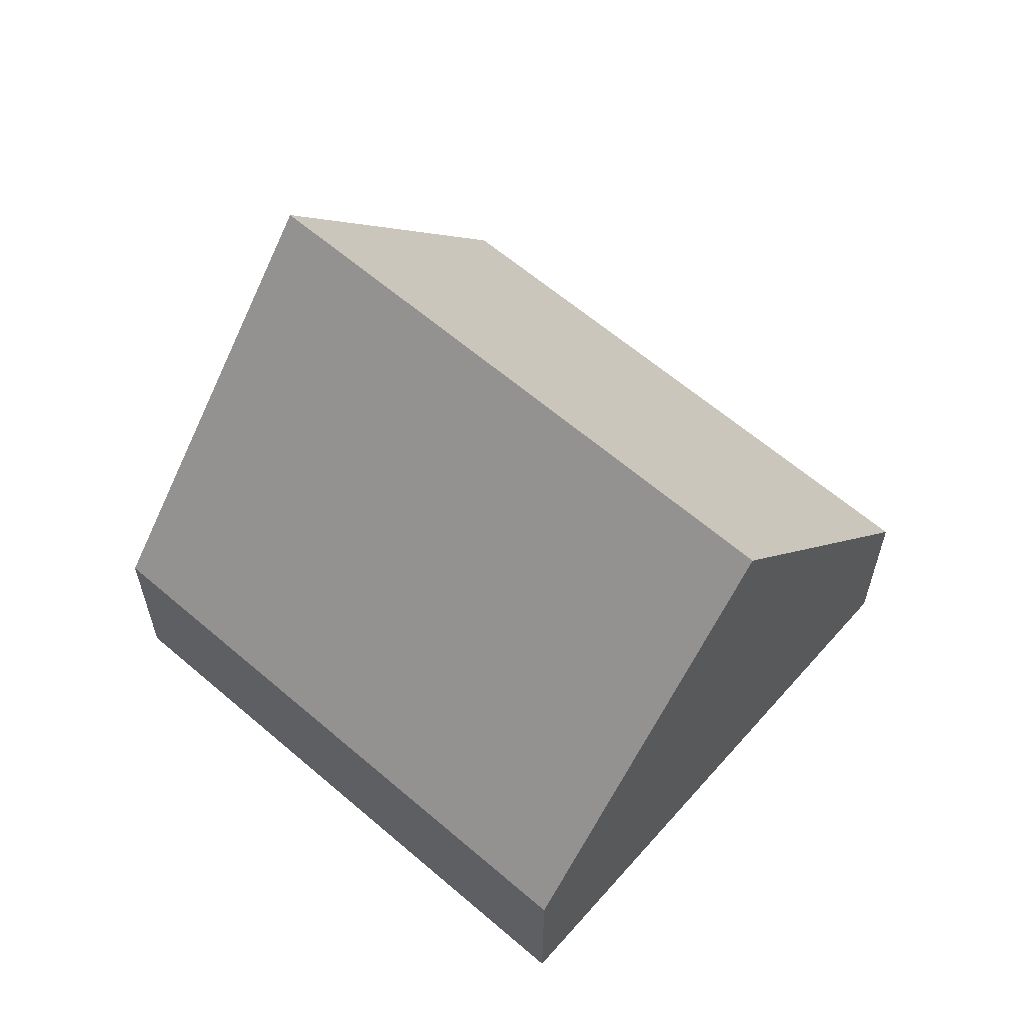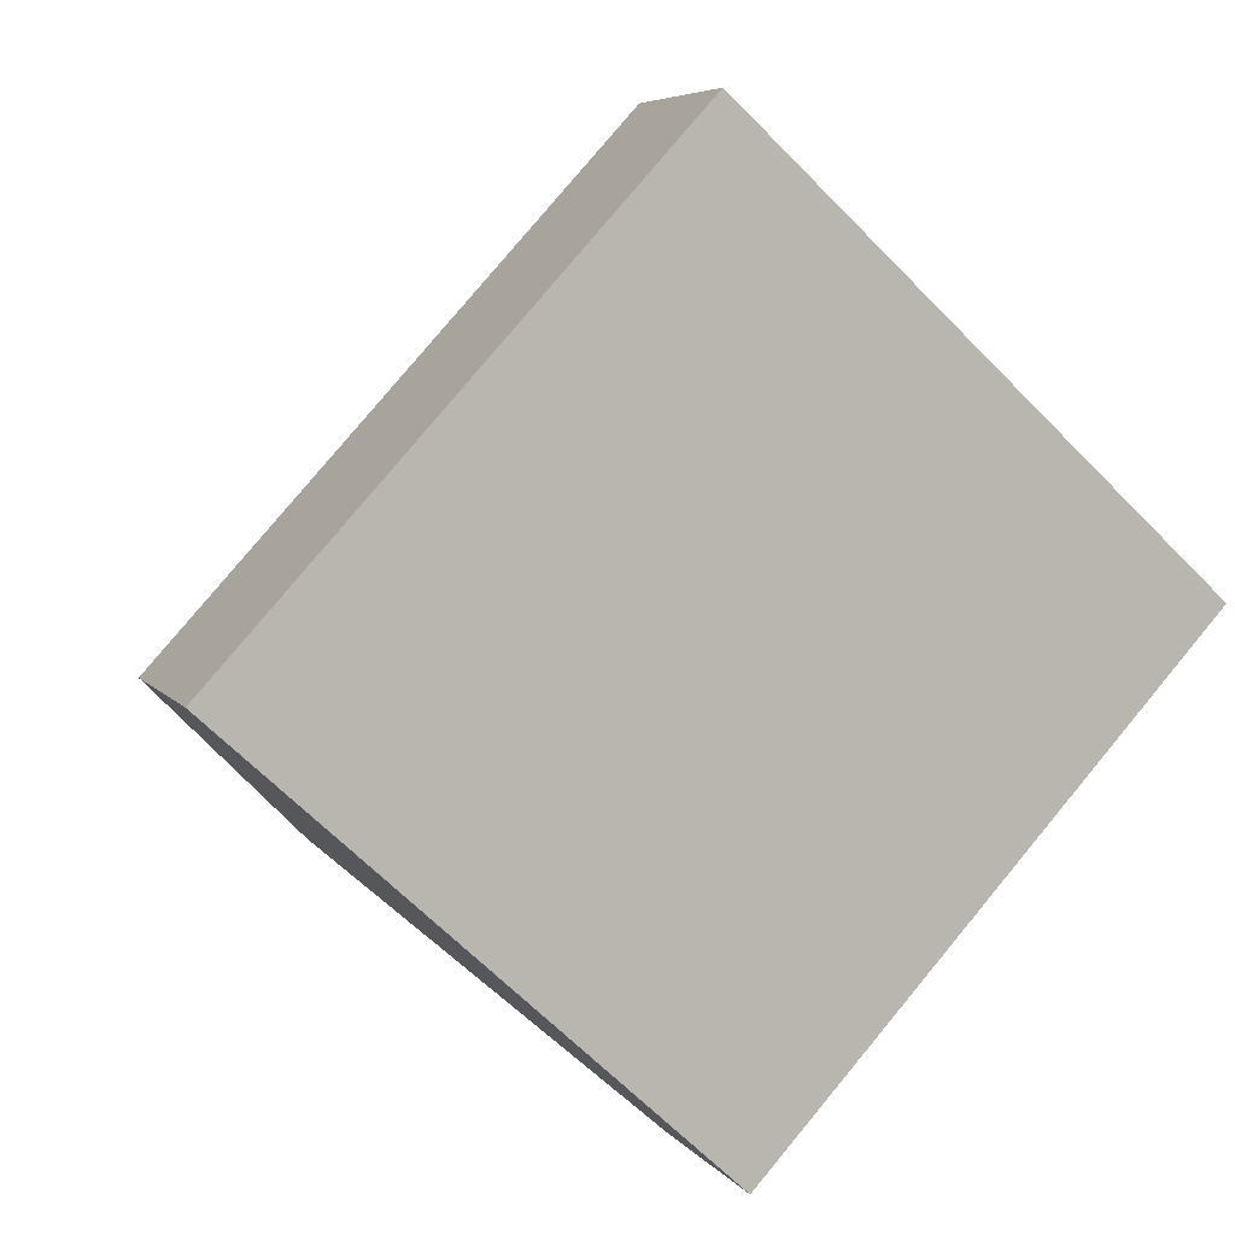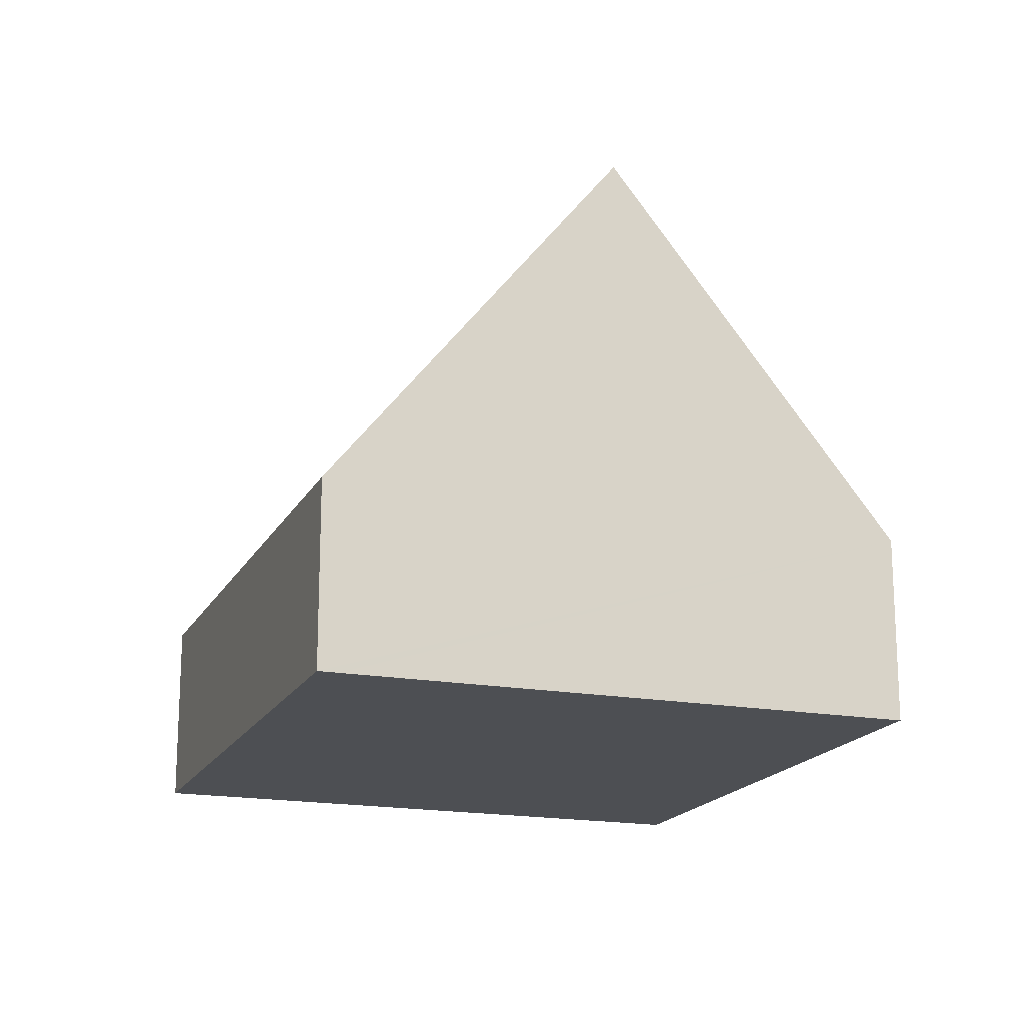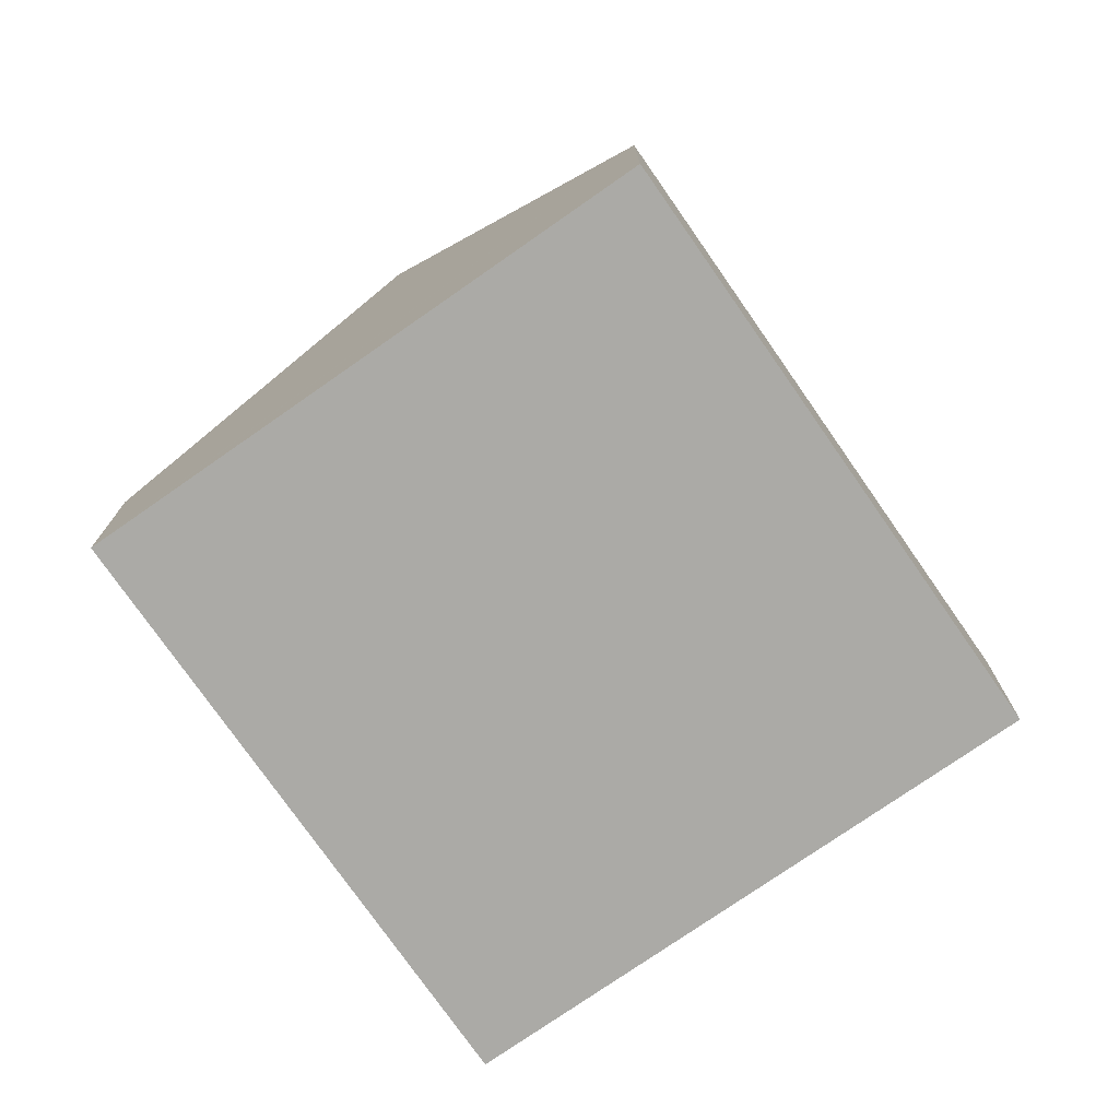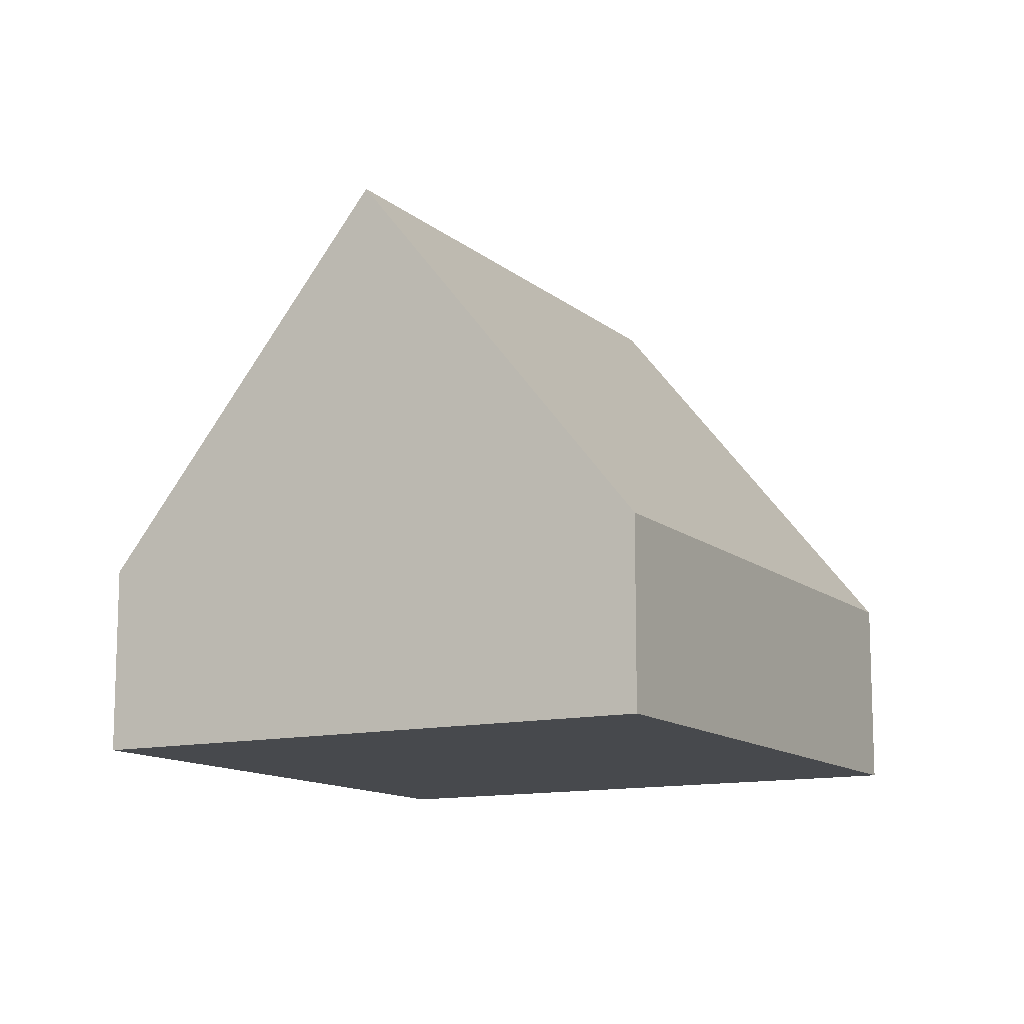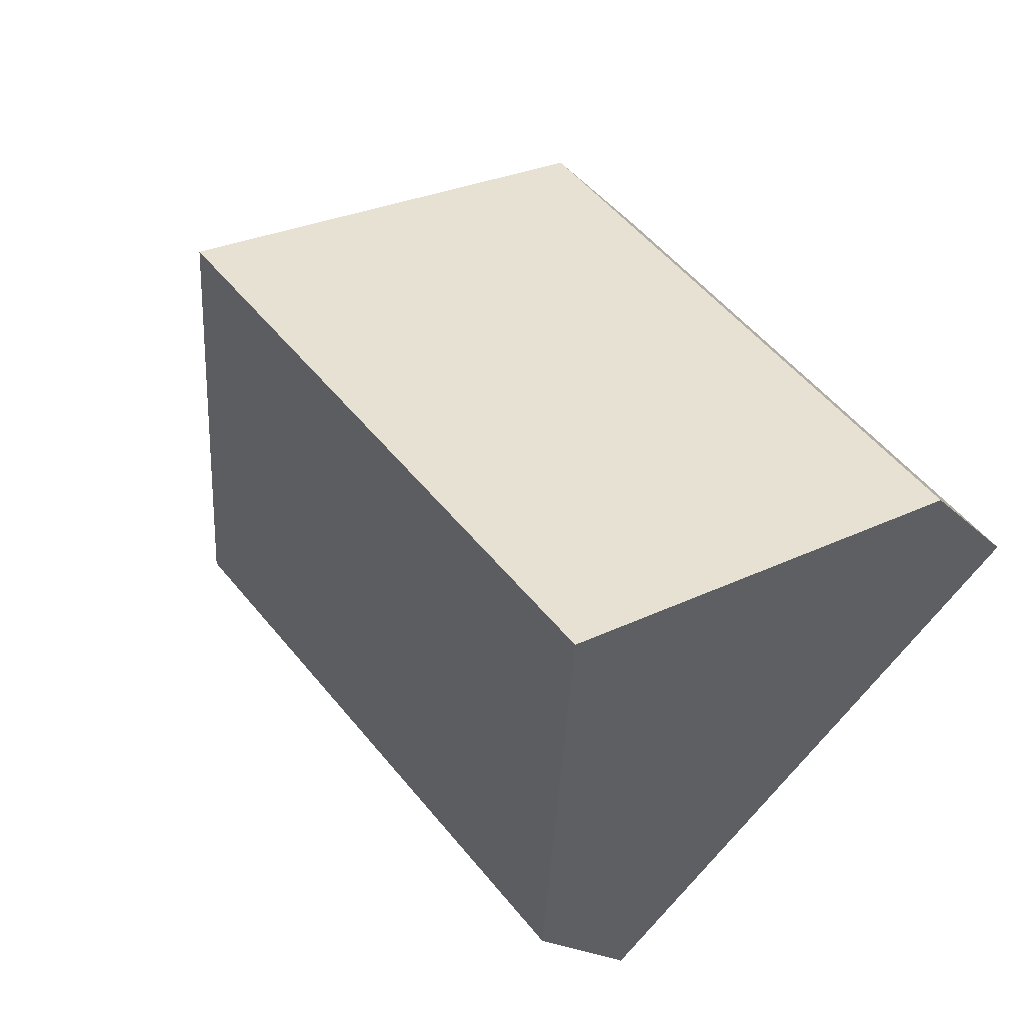
<metadata>
{"format":"obj","ext":"obj","renderer":"f3d","projection":"perspective","resolution":1024,"background":"white","views":[{"elev":61.8,"azim":-6.3,"up":"+Y"},{"elev":5.9,"azim":-19.3,"up":"+Z"},{"elev":-17.9,"azim":22.7,"up":"+Y"},{"elev":-75.9,"azim":77.4,"up":"+Y"},{"elev":-12.4,"azim":-108.5,"up":"+Y"},{"elev":-17.0,"azim":-152.4,"up":"+Z"}]}
</metadata>
<code>
v  3.17 7.991 -2.908
v  12.31 2.682 0.687
v  6.339 2.682 -5.816
v  9.134 7.991 3.592
v  5.963 2.682 6.498
v  0 2.682 1.642e-16
v  6.182 3.049 6.297
v  0 0 0
v  5.963 -3.979e-16 6.498
v  6.182 -3.856e-16 6.297
v  9.134 -2.199e-16 3.592
v  12.31 -4.207e-17 0.687
v  6.339 3.561e-16 -5.816
v  3.17 1.781e-16 -2.908
g defaultobject
f 1 2 3
f 2 1 4
f 5 1 6
f 1 5 7
f 1 7 4
f 8 5 6
f 5 8 9
f 9 7 5
f 7 9 4
f 4 9 2
f 2 9 10
f 2 10 11
f 2 11 12
f 12 3 2
f 3 12 13
f 3 6 1
f 6 3 8
f 8 3 14
f 14 3 13
f 11 13 12
f 13 11 14
f 14 11 10
f 14 10 8
f 8 10 9

</code>
